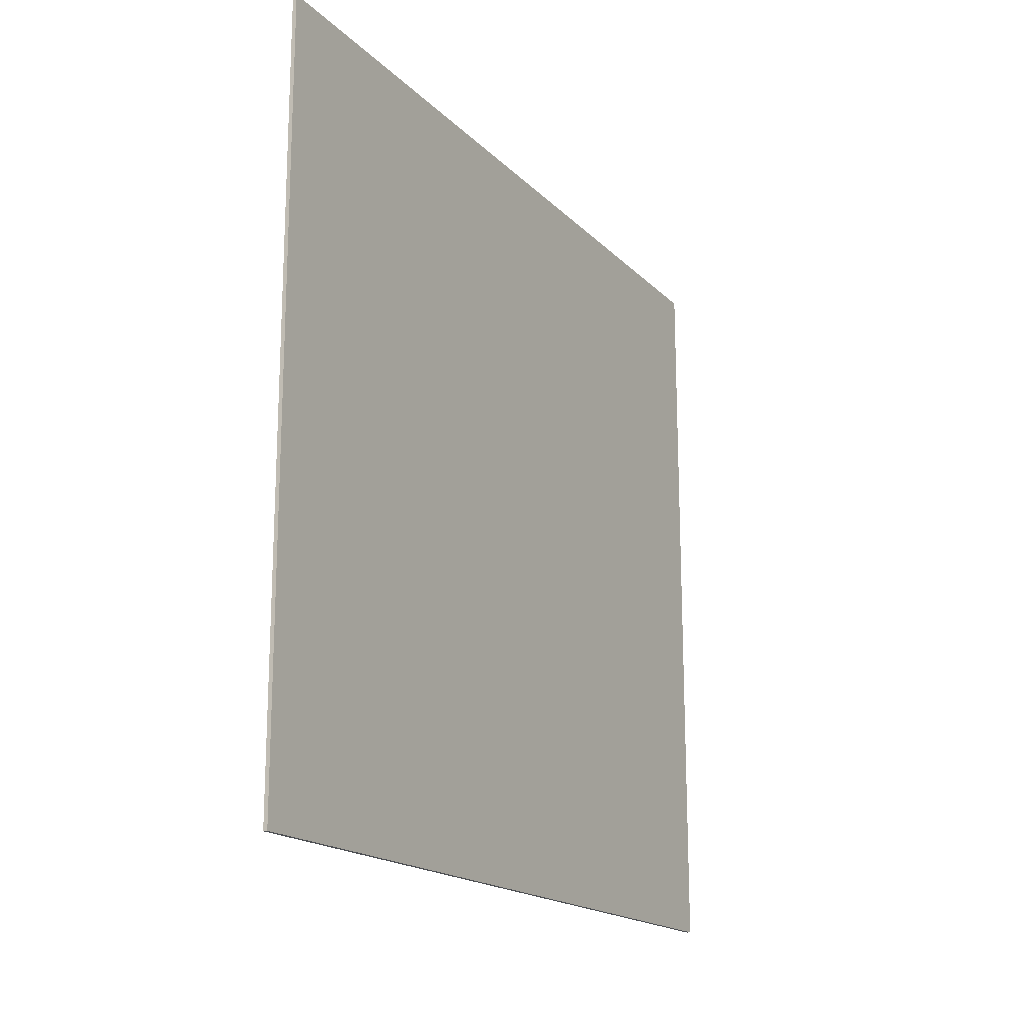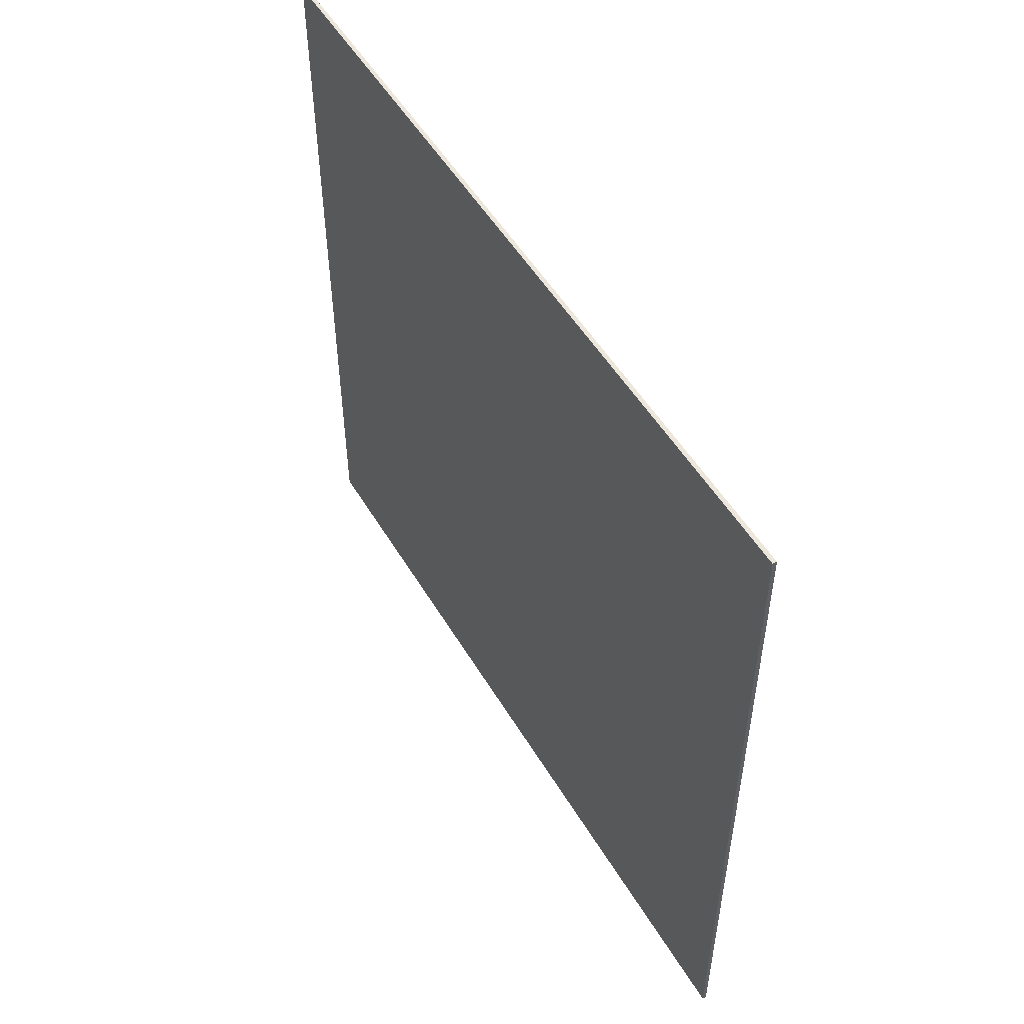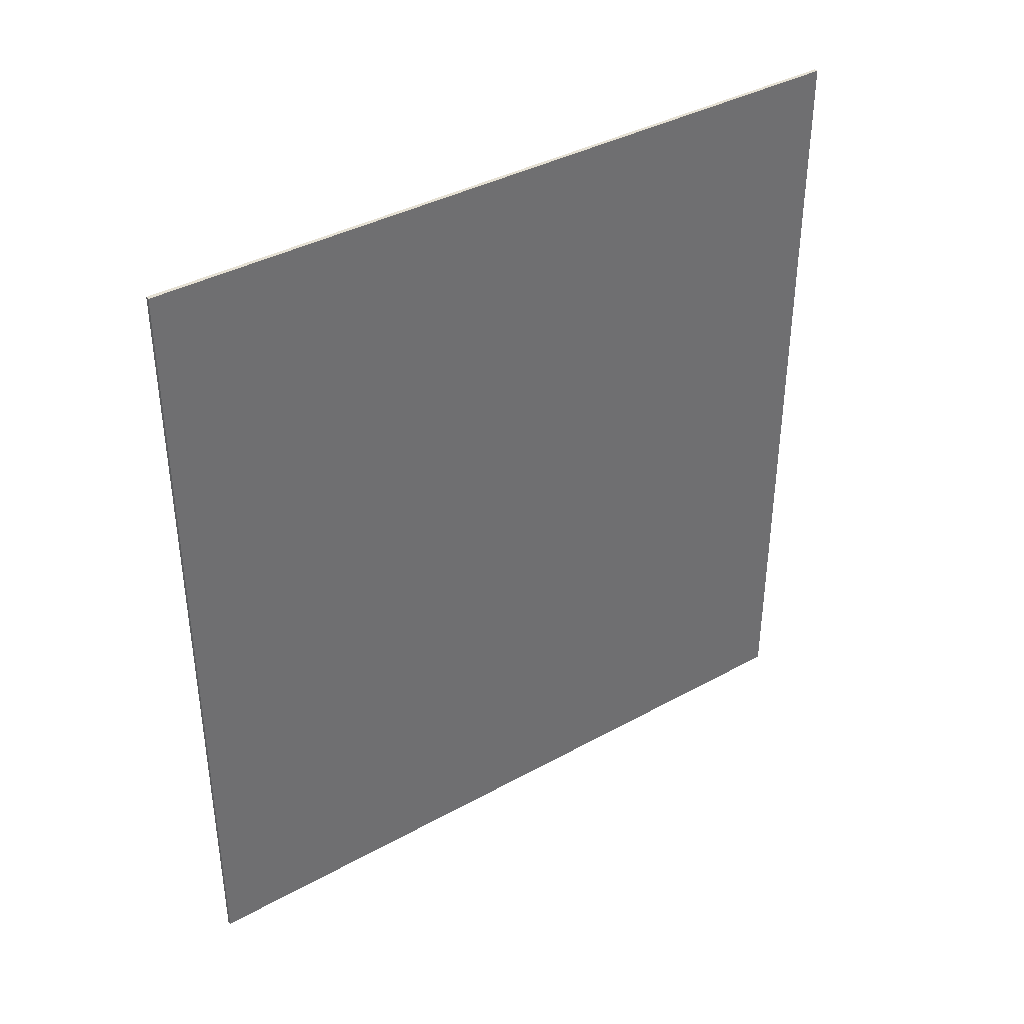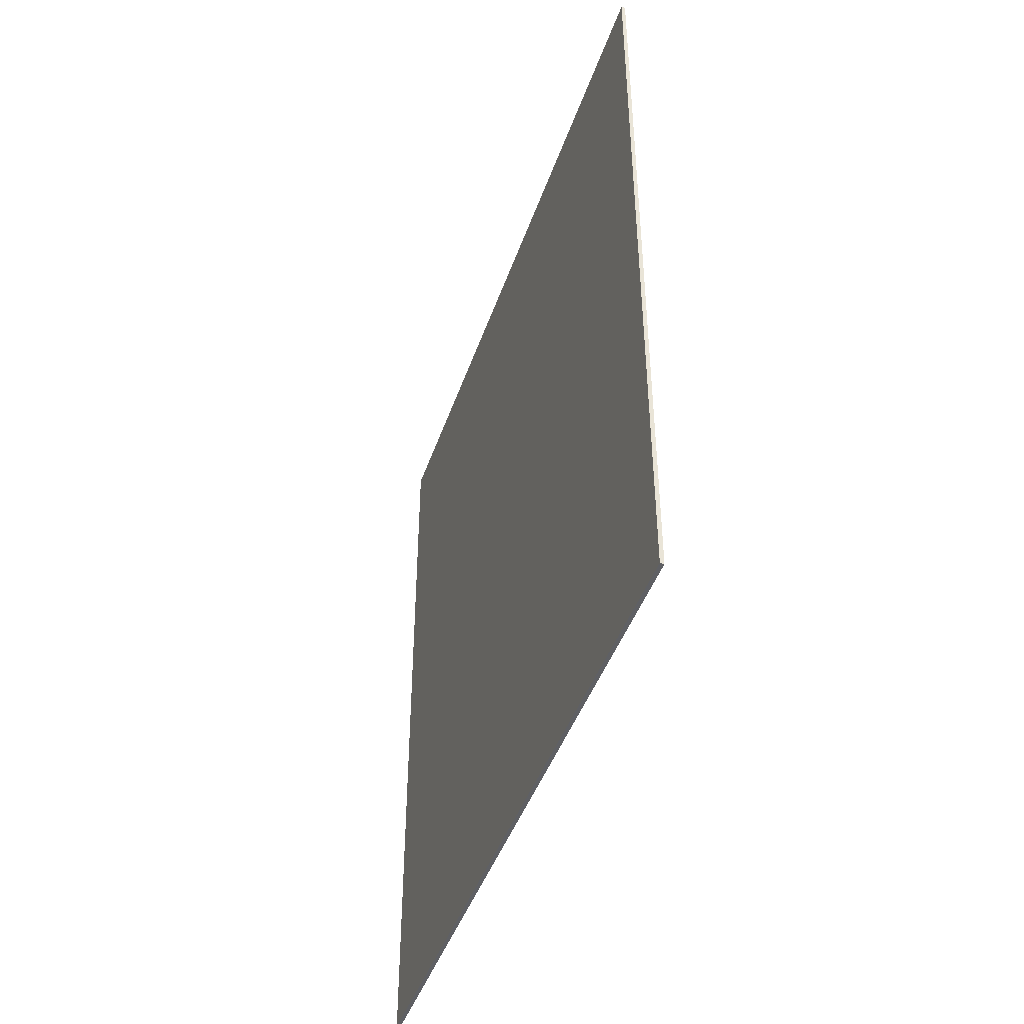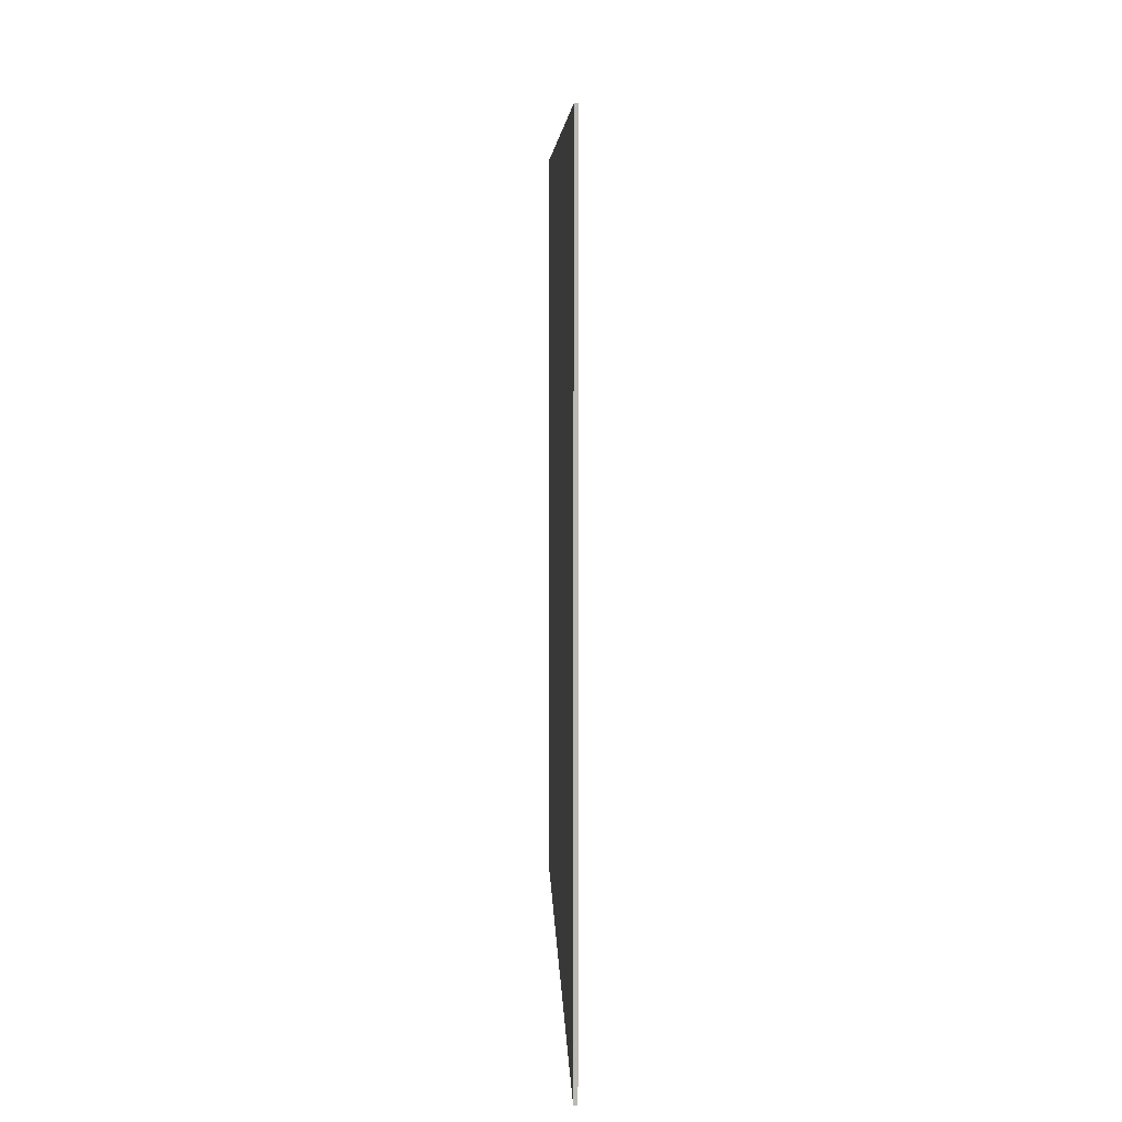
<metadata>
{"format":"obj","ext":"obj","renderer":"f3d","projection":"perspective","resolution":1024,"background":"white","views":[{"elev":-17.7,"azim":29.2,"up":"+Z"},{"elev":51.7,"azim":150.0,"up":"+Z"},{"elev":38.2,"azim":-125.0,"up":"+Y"},{"elev":-43.9,"azim":-18.3,"up":"+Y"},{"elev":6.9,"azim":-1.8,"up":"+Y"}]}
</metadata>
<code>
o vetro
v 5.513 2.913 5.078
v 5.513 2.913 2.119
v 5.513 6.059 2.119
v 5.513 6.059 5.078
v 5.513 6.059 2.119
v 5.528 6.059 2.119
v 5.528 6.059 2.119
v 5.528 2.913 2.119
v 5.528 2.913 5.078
v 5.528 6.059 5.078
f 4 1 2 5 3
f 10 6 7 8 9
f 1 4 10 9
f 2 1 9 8
f 3 5 7 6
f 4 3 6 10
f 5 2 8 7

</code>
